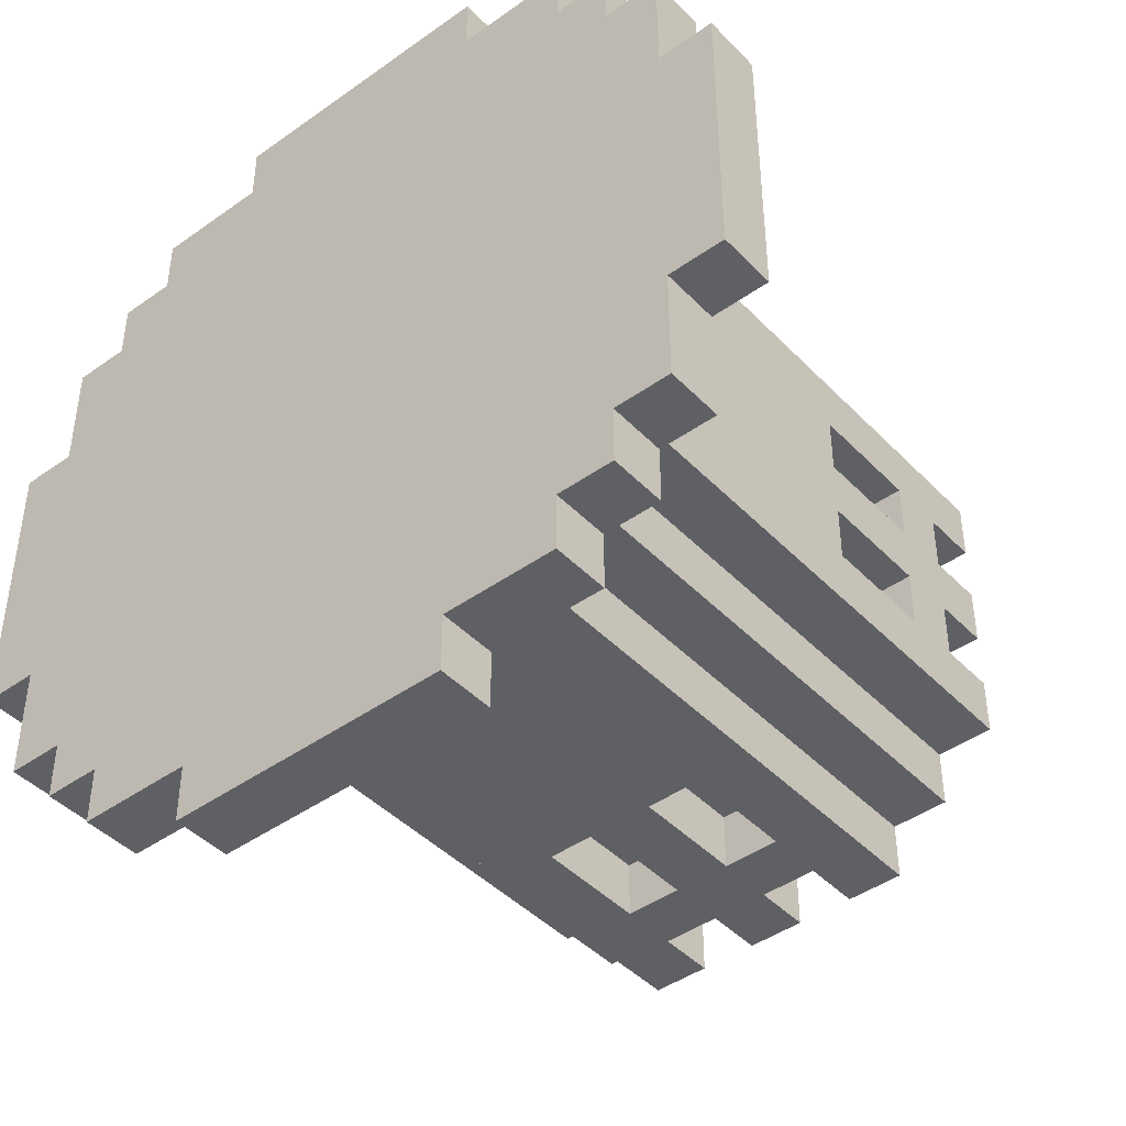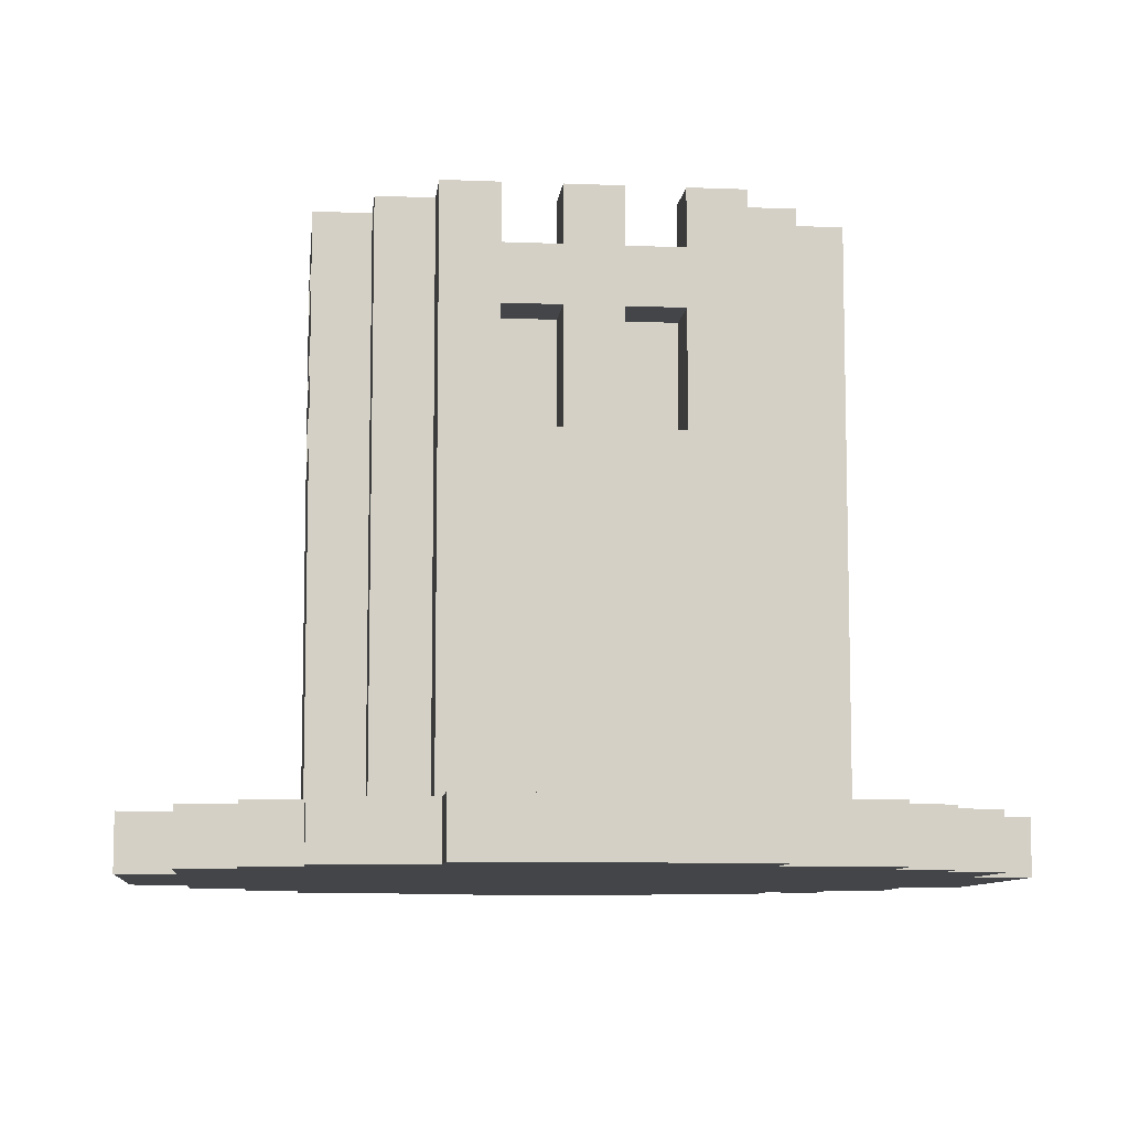
<metadata>
{"format":"obj","ext":"obj","renderer":"f3d","projection":"perspective","resolution":1024,"background":"white","views":[{"elev":-43.6,"azim":40.0,"up":"+Z"},{"elev":-8.9,"azim":173.9,"up":"+Y"}]}
</metadata>
<code>
g cannontower
v -7 0 2
v -7 0 -3
v -7 1 2
v -7 1 -3
v -6 0 4
v -6 0 2
v -6 0 -3
v -6 0 -5
v -6 1 4
v -6 1 2
v -6 1 -3
v -6 1 -5
v -5 0 5
v -5 0 4
v -5 0 -5
v -5 0 -6
v -5 1 5
v -5 1 4
v -5 1 -5
v -5 1 -6
v -4 0 6
v -4 0 5
v -4 0 -6
v -4 0 -7
v -4 1 6
v -4 1 5
v -4 1 2
v -4 1 1
v -4 1 -2
v -4 1 -3
v -4 1 -6
v -4 1 -7
v -4 4 1
v -4 4 -2
v -4 7 1
v -4 7 -0
v -4 7 -1
v -4 7 -2
v -4 9 1
v -4 9 -0
v -4 9 -1
v -4 9 -2
v -4 10 1
v -4 10 -0
v -4 10 -1
v -4 10 -2
v -4 11 2
v -4 11 1
v -4 11 -0
v -4 11 -1
v -4 11 -2
v -4 11 -3
v -3 1 3
v -3 1 2
v -3 1 1
v -3 1 -2
v -3 1 -3
v -3 1 -4
v -3 4 1
v -3 4 -2
v -3 7 1
v -3 7 -0
v -3 7 -1
v -3 7 -2
v -3 9 1
v -3 9 -0
v -3 9 -1
v -3 9 -2
v -3 11 3
v -3 11 2
v -3 11 -3
v -3 11 -4
v -2 0 7
v -2 0 6
v -2 0 -7
v -2 0 -8
v -2 1 7
v -2 1 6
v -2 1 4
v -2 1 3
v -2 1 -4
v -2 1 -5
v -2 1 -7
v -2 1 -8
v -2 11 4
v -2 11 3
v -2 11 -4
v -2 11 -5
v 0 7 4
v 0 7 3
v 0 7 -4
v 0 7 -5
v 0 9 4
v 0 9 3
v 0 9 -4
v 0 9 -5
v 0 10 4
v 0 10 3
v 0 10 -4
v 0 10 -5
v 0 11 4
v 0 11 3
v 0 11 -4
v 0 11 -5
v 2 7 4
v 2 7 3
v 2 7 -4
v 2 7 -5
v 2 9 4
v 2 9 3
v 2 9 -4
v 2 9 -5
v 2 10 4
v 2 10 3
v 2 10 -4
v 2 10 -5
v 2 11 4
v 2 11 3
v 2 11 -4
v 2 11 -5
v 3 10 3
v 3 10 2
v 3 10 -3
v 3 10 -4
v 3 11 3
v 3 11 2
v 3 11 -3
v 3 11 -4
v 4 10 2
v 4 10 1
v 4 10 -0
v 4 10 -1
v 4 10 -2
v 4 10 -3
v 4 11 2
v 4 11 1
v 4 11 -0
v 4 11 -1
v 4 11 -2
v 4 11 -3
v -3 10 2
v -3 10 1
v -3 10 -0
v -3 10 -1
v -3 10 -2
v -3 10 -3
v -3 11 2
v -3 11 1
v -3 11 -0
v -3 11 -1
v -3 11 -2
v -3 11 -3
v -2 10 3
v -2 10 2
v -2 10 -3
v -2 10 -4
v -2 11 3
v -2 11 2
v -2 11 -3
v -2 11 -4
v -1 7 4
v -1 7 3
v -1 7 -4
v -1 7 -5
v -1 9 4
v -1 9 3
v -1 9 -4
v -1 9 -5
v -1 10 4
v -1 10 3
v -1 10 -4
v -1 10 -5
v -1 11 4
v -1 11 3
v -1 11 -4
v -1 11 -5
v 1 7 4
v 1 7 3
v 1 7 -4
v 1 7 -5
v 1 9 4
v 1 9 3
v 1 9 -4
v 1 9 -5
v 1 10 4
v 1 10 3
v 1 10 -4
v 1 10 -5
v 1 11 4
v 1 11 3
v 1 11 -4
v 1 11 -5
v 3 0 7
v 3 0 6
v 3 0 -7
v 3 0 -8
v 3 1 7
v 3 1 6
v 3 1 4
v 3 1 3
v 3 1 -4
v 3 1 -5
v 3 1 -7
v 3 1 -8
v 3 11 4
v 3 11 3
v 3 11 -4
v 3 11 -5
v 4 1 3
v 4 1 2
v 4 1 -3
v 4 1 -4
v 4 7 1
v 4 7 -0
v 4 7 -1
v 4 7 -2
v 4 9 1
v 4 9 -0
v 4 9 -1
v 4 9 -2
v 4 11 3
v 4 11 2
v 4 11 -3
v 4 11 -4
v 5 0 6
v 5 0 5
v 5 0 -6
v 5 0 -7
v 5 1 6
v 5 1 5
v 5 1 2
v 5 1 -3
v 5 1 -6
v 5 1 -7
v 5 7 1
v 5 7 -0
v 5 7 -1
v 5 7 -2
v 5 9 1
v 5 9 -0
v 5 9 -1
v 5 9 -2
v 5 10 1
v 5 10 -0
v 5 10 -1
v 5 10 -2
v 5 11 2
v 5 11 1
v 5 11 -0
v 5 11 -1
v 5 11 -2
v 5 11 -3
v 6 0 5
v 6 0 4
v 6 0 -5
v 6 0 -6
v 6 1 5
v 6 1 4
v 6 1 -5
v 6 1 -6
v 7 0 4
v 7 0 2
v 7 0 -3
v 7 0 -5
v 7 1 4
v 7 1 2
v 7 1 -3
v 7 1 -5
v 8 0 2
v 8 0 -3
v 8 1 2
v 8 1 -3
v -2 0 7
v -2 1 7
v 3 0 7
v 3 1 7
v -4 0 6
v -4 1 6
v -2 0 6
v -2 1 6
v 3 0 6
v 3 1 6
v 5 0 6
v 5 1 6
v -5 0 5
v -5 1 5
v -4 0 5
v -4 1 5
v 5 0 5
v 5 1 5
v 6 0 5
v 6 1 5
v -6 0 4
v -6 1 4
v -5 0 4
v -5 1 4
v -2 1 4
v -2 11 4
v -1 7 4
v -1 9 4
v -1 10 4
v -1 11 4
v 0 7 4
v 0 9 4
v 0 10 4
v 0 11 4
v 1 7 4
v 1 9 4
v 1 10 4
v 1 11 4
v 2 7 4
v 2 9 4
v 2 10 4
v 2 11 4
v 3 1 4
v 3 11 4
v 6 0 4
v 6 1 4
v 7 0 4
v 7 1 4
v -3 1 3
v -3 11 3
v -2 1 3
v -2 11 3
v -1 7 3
v -1 9 3
v 0 7 3
v 0 9 3
v 1 7 3
v 1 9 3
v 2 7 3
v 2 9 3
v 3 1 3
v 3 11 3
v 4 1 3
v 4 11 3
v -7 0 2
v -7 1 2
v -6 0 2
v -6 1 2
v -4 1 2
v -4 11 2
v -3 1 2
v -3 11 2
v 4 1 2
v 4 11 2
v 5 1 2
v 5 11 2
v 7 0 2
v 7 1 2
v 8 0 2
v 8 1 2
v -4 7 -0
v -4 9 -0
v -4 10 -0
v -4 11 -0
v -3 7 -0
v -3 9 -0
v -3 10 -0
v -3 11 -0
v 4 7 -0
v 4 9 -0
v 4 10 -0
v 4 11 -0
v 5 7 -0
v 5 9 -0
v 5 10 -0
v 5 11 -0
v -4 1 -2
v -4 4 -2
v -4 7 -2
v -4 9 -2
v -4 10 -2
v -4 11 -2
v -3 1 -2
v -3 4 -2
v -3 7 -2
v -3 9 -2
v -3 10 -2
v -3 11 -2
v 4 7 -2
v 4 9 -2
v 4 10 -2
v 4 11 -2
v 5 7 -2
v 5 9 -2
v 5 10 -2
v 5 11 -2
v -3 10 -3
v -3 11 -3
v -2 10 -3
v -2 11 -3
v 3 10 -3
v 3 11 -3
v 4 10 -3
v 4 11 -3
v -2 10 -4
v -2 11 -4
v -1 10 -4
v -1 11 -4
v 0 10 -4
v 0 11 -4
v 1 10 -4
v 1 11 -4
v 2 10 -4
v 2 11 -4
v 3 10 -4
v 3 11 -4
v -2 10 3
v -2 11 3
v -1 10 3
v -1 11 3
v 0 10 3
v 0 11 3
v 1 10 3
v 1 11 3
v 2 10 3
v 2 11 3
v 3 10 3
v 3 11 3
v -3 10 2
v -3 11 2
v -2 10 2
v -2 11 2
v 3 10 2
v 3 11 2
v 4 10 2
v 4 11 2
v -4 1 1
v -4 4 1
v -4 7 1
v -4 9 1
v -4 10 1
v -4 11 1
v -3 1 1
v -3 4 1
v -3 7 1
v -3 9 1
v -3 10 1
v -3 11 1
v 4 7 1
v 4 9 1
v 4 10 1
v 4 11 1
v 5 7 1
v 5 9 1
v 5 10 1
v 5 11 1
v -4 7 -1
v -4 9 -1
v -4 10 -1
v -4 11 -1
v -3 7 -1
v -3 9 -1
v -3 10 -1
v -3 11 -1
v 4 7 -1
v 4 9 -1
v 4 10 -1
v 4 11 -1
v 5 7 -1
v 5 9 -1
v 5 10 -1
v 5 11 -1
v -7 0 -3
v -7 1 -3
v -6 0 -3
v -6 1 -3
v -4 1 -3
v -4 11 -3
v -3 1 -3
v -3 11 -3
v 4 1 -3
v 4 11 -3
v 5 1 -3
v 5 11 -3
v 7 0 -3
v 7 1 -3
v 8 0 -3
v 8 1 -3
v -3 1 -4
v -3 11 -4
v -2 1 -4
v -2 11 -4
v -1 7 -4
v -1 9 -4
v 0 7 -4
v 0 9 -4
v 1 7 -4
v 1 9 -4
v 2 7 -4
v 2 9 -4
v 3 1 -4
v 3 11 -4
v 4 1 -4
v 4 11 -4
v -6 0 -5
v -6 1 -5
v -5 0 -5
v -5 1 -5
v -2 1 -5
v -2 11 -5
v -1 7 -5
v -1 9 -5
v -1 10 -5
v -1 11 -5
v 0 7 -5
v 0 9 -5
v 0 10 -5
v 0 11 -5
v 1 7 -5
v 1 9 -5
v 1 10 -5
v 1 11 -5
v 2 7 -5
v 2 9 -5
v 2 10 -5
v 2 11 -5
v 3 1 -5
v 3 11 -5
v 6 0 -5
v 6 1 -5
v 7 0 -5
v 7 1 -5
v -5 0 -6
v -5 1 -6
v -4 0 -6
v -4 1 -6
v 5 0 -6
v 5 1 -6
v 6 0 -6
v 6 1 -6
v -4 0 -7
v -4 1 -7
v -2 0 -7
v -2 1 -7
v 3 0 -7
v 3 1 -7
v 5 0 -7
v 5 1 -7
v -2 0 -8
v -2 1 -8
v 3 0 -8
v 3 1 -8
v -2 0 7
v 3 0 7
v -4 0 6
v -2 0 6
v 3 0 6
v 5 0 6
v -5 0 5
v -4 0 5
v 5 0 5
v 6 0 5
v -6 0 4
v -5 0 4
v 6 0 4
v 7 0 4
v -7 0 2
v -6 0 2
v 7 0 2
v 8 0 2
v -7 0 -3
v -6 0 -3
v 7 0 -3
v 8 0 -3
v -6 0 -5
v -5 0 -5
v 6 0 -5
v 7 0 -5
v -5 0 -6
v -4 0 -6
v 5 0 -6
v 6 0 -6
v -4 0 -7
v -2 0 -7
v 3 0 -7
v 5 0 -7
v -2 0 -8
v 3 0 -8
v -4 4 1
v -3 4 1
v -4 4 -2
v -3 4 -2
v -1 9 4
v 0 9 4
v 1 9 4
v 2 9 4
v -1 9 3
v 0 9 3
v 1 9 3
v 2 9 3
v -4 9 1
v -3 9 1
v 4 9 1
v 5 9 1
v -4 9 -0
v -3 9 -0
v 4 9 -0
v 5 9 -0
v -4 9 -1
v -3 9 -1
v 4 9 -1
v 5 9 -1
v -4 9 -2
v -3 9 -2
v 4 9 -2
v 5 9 -2
v -1 9 -4
v 0 9 -4
v 1 9 -4
v 2 9 -4
v -1 9 -5
v 0 9 -5
v 1 9 -5
v 2 9 -5
v -2 1 7
v 3 1 7
v -4 1 6
v -2 1 6
v 3 1 6
v 5 1 6
v -5 1 5
v -4 1 5
v 5 1 5
v 6 1 5
v -6 1 4
v -5 1 4
v -2 1 4
v 3 1 4
v 6 1 4
v 7 1 4
v -3 1 3
v -2 1 3
v 3 1 3
v 4 1 3
v -7 1 2
v -6 1 2
v -4 1 2
v -3 1 2
v 4 1 2
v 5 1 2
v 7 1 2
v 8 1 2
v -4 1 1
v -3 1 1
v -4 1 -2
v -3 1 -2
v -7 1 -3
v -6 1 -3
v -4 1 -3
v -3 1 -3
v 4 1 -3
v 5 1 -3
v 7 1 -3
v 8 1 -3
v -3 1 -4
v -2 1 -4
v 3 1 -4
v 4 1 -4
v -6 1 -5
v -5 1 -5
v -2 1 -5
v 3 1 -5
v 6 1 -5
v 7 1 -5
v -5 1 -6
v -4 1 -6
v 5 1 -6
v 6 1 -6
v -4 1 -7
v -2 1 -7
v 3 1 -7
v 5 1 -7
v -2 1 -8
v 3 1 -8
v -1 7 4
v 0 7 4
v 1 7 4
v 2 7 4
v -1 7 3
v 0 7 3
v 1 7 3
v 2 7 3
v -4 7 1
v -3 7 1
v 4 7 1
v 5 7 1
v -4 7 -0
v -3 7 -0
v 4 7 -0
v 5 7 -0
v -4 7 -1
v -3 7 -1
v 4 7 -1
v 5 7 -1
v -4 7 -2
v -3 7 -2
v 4 7 -2
v 5 7 -2
v -1 7 -4
v 0 7 -4
v 1 7 -4
v 2 7 -4
v -1 7 -5
v 0 7 -5
v 1 7 -5
v 2 7 -5
v -1 10 4
v 0 10 4
v 1 10 4
v 2 10 4
v -2 10 3
v -1 10 3
v 0 10 3
v 1 10 3
v 2 10 3
v 3 10 3
v -3 10 2
v -2 10 2
v -1 10 2
v 2 10 2
v 3 10 2
v 4 10 2
v -4 10 1
v -3 10 1
v -2 10 1
v -1 10 1
v 2 10 1
v 3 10 1
v 4 10 1
v 5 10 1
v -4 10 -0
v -3 10 -0
v 4 10 -0
v 5 10 -0
v -4 10 -1
v -3 10 -1
v 4 10 -1
v 5 10 -1
v -4 10 -2
v -3 10 -2
v -2 10 -2
v -1 10 -2
v 2 10 -2
v 3 10 -2
v 4 10 -2
v 5 10 -2
v -3 10 -3
v -2 10 -3
v -1 10 -3
v 2 10 -3
v 3 10 -3
v 4 10 -3
v -2 10 -4
v -1 10 -4
v 0 10 -4
v 1 10 -4
v 2 10 -4
v 3 10 -4
v -1 10 -5
v 0 10 -5
v 1 10 -5
v 2 10 -5
v -2 11 4
v -1 11 4
v 0 11 4
v 1 11 4
v 2 11 4
v 3 11 4
v -3 11 3
v -2 11 3
v -1 11 3
v 0 11 3
v 1 11 3
v 2 11 3
v 3 11 3
v 4 11 3
v -4 11 2
v -3 11 2
v -2 11 2
v 3 11 2
v 4 11 2
v 5 11 2
v -4 11 1
v -3 11 1
v 4 11 1
v 5 11 1
v -4 11 -0
v -3 11 -0
v 4 11 -0
v 5 11 -0
v -4 11 -1
v -3 11 -1
v 4 11 -1
v 5 11 -1
v -4 11 -2
v -3 11 -2
v 4 11 -2
v 5 11 -2
v -4 11 -3
v -3 11 -3
v -2 11 -3
v 3 11 -3
v 4 11 -3
v 5 11 -3
v -3 11 -4
v -2 11 -4
v -1 11 -4
v 0 11 -4
v 1 11 -4
v 2 11 -4
v 3 11 -4
v 4 11 -4
v -2 11 -5
v -1 11 -5
v 0 11 -5
v 1 11 -5
v 2 11 -5
v 3 11 -5
f 3 2 1
f 4 2 3
f 9 6 5
f 10 6 9
f 11 8 7
f 12 8 11
f 17 14 13
f 18 14 17
f 19 16 15
f 20 16 19
f 25 22 21
f 26 22 25
f 31 24 23
f 32 24 31
f 33 28 27
f 34 30 29
f 35 33 27
f 35 34 33
f 36 34 35
f 37 34 36
f 38 30 34
f 38 34 37
f 39 35 27
f 40 37 36
f 41 37 40
f 42 30 38
f 43 39 27
f 43 42 41
f 43 41 40
f 43 40 39
f 44 42 43
f 45 42 44
f 46 30 42
f 46 42 45
f 47 43 27
f 48 43 47
f 49 45 44
f 50 45 49
f 51 30 46
f 52 30 51
f 59 56 55
f 60 56 59
f 65 62 61
f 66 62 65
f 67 64 63
f 68 64 67
f 69 54 53
f 70 54 69
f 71 58 57
f 72 58 71
f 77 74 73
f 78 74 77
f 83 76 75
f 84 76 83
f 85 80 79
f 86 80 85
f 87 82 81
f 88 82 87
f 93 90 89
f 94 90 93
f 95 92 91
f 96 92 95
f 101 98 97
f 102 98 101
f 103 100 99
f 104 100 103
f 109 106 105
f 110 106 109
f 111 108 107
f 112 108 111
f 117 114 113
f 118 114 117
f 119 116 115
f 120 116 119
f 125 122 121
f 126 122 125
f 127 124 123
f 128 124 127
f 135 130 129
f 136 130 135
f 137 132 131
f 138 132 137
f 139 134 133
f 140 134 139
f 141 142 147
f 147 142 148
f 143 144 149
f 149 144 150
f 145 146 151
f 151 146 152
f 153 154 157
f 157 154 158
f 155 156 159
f 159 156 160
f 161 162 165
f 165 162 166
f 163 164 167
f 167 164 168
f 169 170 173
f 173 170 174
f 171 172 175
f 175 172 176
f 177 178 181
f 181 178 182
f 179 180 183
f 183 180 184
f 185 186 189
f 189 186 190
f 187 188 191
f 191 188 192
f 193 194 197
f 197 194 198
f 195 196 203
f 203 196 204
f 199 200 205
f 205 200 206
f 201 202 207
f 207 202 208
f 213 214 217
f 217 214 218
f 215 216 219
f 219 216 220
f 209 210 221
f 221 210 222
f 211 212 223
f 223 212 224
f 225 226 229
f 229 226 230
f 227 228 233
f 233 228 234
f 231 232 235
f 235 232 236
f 236 232 237
f 237 232 238
f 231 235 239
f 236 237 240
f 240 237 241
f 238 232 242
f 240 241 243
f 241 242 243
f 231 239 243
f 239 240 243
f 243 242 244
f 244 242 245
f 242 232 246
f 245 242 246
f 231 243 247
f 247 243 248
f 244 245 249
f 249 245 250
f 246 232 251
f 251 232 252
f 253 254 257
f 257 254 258
f 255 256 259
f 259 256 260
f 261 262 265
f 265 262 266
f 263 264 267
f 267 264 268
f 269 270 271
f 271 270 272
f 275 274 273
f 276 274 275
f 279 278 277
f 280 278 279
f 283 282 281
f 284 282 283
f 287 286 285
f 288 286 287
f 291 290 289
f 292 290 291
f 295 294 293
f 296 294 295
f 299 298 297
f 300 298 299
f 301 298 300
f 302 298 301
f 303 299 297
f 304 301 300
f 305 301 304
f 307 303 297
f 307 306 305
f 307 305 304
f 307 304 303
f 308 306 307
f 309 306 308
f 310 306 309
f 311 307 297
f 312 309 308
f 313 309 312
f 315 311 297
f 315 314 313
f 315 313 312
f 315 312 311
f 316 314 315
f 319 318 317
f 320 318 319
f 323 322 321
f 324 322 323
f 327 326 325
f 328 326 327
f 331 330 329
f 332 330 331
f 335 334 333
f 336 334 335
f 339 338 337
f 340 338 339
f 343 342 341
f 344 342 343
f 347 346 345
f 348 346 347
f 351 350 349
f 352 350 351
f 357 354 353
f 358 354 357
f 359 356 355
f 360 356 359
f 365 362 361
f 366 362 365
f 367 364 363
f 368 364 367
f 375 370 369
f 376 370 375
f 377 372 371
f 378 372 377
f 379 374 373
f 380 374 379
f 385 382 381
f 386 382 385
f 387 384 383
f 388 384 387
f 391 390 389
f 392 390 391
f 395 394 393
f 396 394 395
f 399 398 397
f 400 398 399
f 403 402 401
f 404 402 403
f 407 406 405
f 408 406 407
f 409 410 411
f 411 410 412
f 413 414 415
f 415 414 416
f 417 418 419
f 419 418 420
f 421 422 423
f 423 422 424
f 425 426 427
f 427 426 428
f 429 430 435
f 435 430 436
f 431 432 437
f 437 432 438
f 433 434 439
f 439 434 440
f 441 442 445
f 445 442 446
f 443 444 447
f 447 444 448
f 449 450 453
f 453 450 454
f 451 452 455
f 455 452 456
f 457 458 461
f 461 458 462
f 459 460 463
f 463 460 464
f 465 466 467
f 467 466 468
f 469 470 471
f 471 470 472
f 473 474 475
f 475 474 476
f 477 478 479
f 479 478 480
f 481 482 483
f 483 482 484
f 485 486 487
f 487 486 488
f 489 490 491
f 491 490 492
f 493 494 495
f 495 494 496
f 497 498 499
f 499 498 500
f 501 502 503
f 503 502 504
f 504 502 505
f 505 502 506
f 501 503 507
f 504 505 508
f 508 505 509
f 501 507 511
f 509 510 511
f 508 509 511
f 507 508 511
f 511 510 512
f 512 510 513
f 513 510 514
f 501 511 515
f 512 513 516
f 516 513 517
f 501 515 519
f 517 518 519
f 516 517 519
f 515 516 519
f 519 518 520
f 521 522 523
f 523 522 524
f 525 526 527
f 527 526 528
f 529 530 531
f 531 530 532
f 533 534 535
f 535 534 536
f 537 538 539
f 539 538 540
f 541 542 543
f 543 542 544
f 548 546 545
f 549 546 548
f 552 548 547
f 552 550 549
f 552 549 548
f 553 550 552
f 556 552 551
f 556 554 553
f 556 553 552
f 557 554 556
f 560 556 555
f 560 558 557
f 560 557 556
f 561 558 560
f 563 560 559
f 563 562 561
f 563 561 560
f 564 562 563
f 565 562 564
f 566 562 565
f 567 565 564
f 568 565 567
f 569 565 568
f 570 565 569
f 571 569 568
f 572 569 571
f 573 569 572
f 574 569 573
f 575 573 572
f 576 573 575
f 577 573 576
f 578 573 577
f 579 577 576
f 580 577 579
f 583 582 581
f 584 582 583
f 589 586 585
f 590 586 589
f 591 588 587
f 592 588 591
f 597 594 593
f 598 594 597
f 599 596 595
f 600 596 599
f 605 602 601
f 606 602 605
f 607 604 603
f 608 604 607
f 613 610 609
f 614 610 613
f 615 612 611
f 616 612 615
f 617 618 620
f 620 618 621
f 619 620 624
f 621 622 624
f 620 621 624
f 624 622 625
f 623 624 628
f 625 626 628
f 624 625 628
f 628 626 629
f 629 626 630
f 630 626 631
f 627 628 633
f 628 629 633
f 633 629 634
f 631 632 635
f 630 631 635
f 635 632 636
f 627 633 638
f 638 633 639
f 639 633 640
f 636 632 641
f 641 632 642
f 642 632 643
f 637 638 645
f 638 639 645
f 637 645 647
f 645 646 647
f 647 646 648
f 637 647 649
f 649 647 650
f 650 647 651
f 643 644 654
f 642 643 654
f 654 644 655
f 655 644 656
f 650 651 657
f 651 652 657
f 654 655 660
f 653 654 660
f 657 658 661
f 650 657 661
f 661 658 662
f 662 658 663
f 659 660 664
f 660 655 665
f 664 660 665
f 665 655 666
f 662 663 667
f 663 664 667
f 664 665 667
f 667 665 668
f 668 665 669
f 669 665 670
f 668 669 671
f 671 669 672
f 672 669 673
f 673 669 674
f 672 673 675
f 675 673 676
f 677 678 681
f 681 678 682
f 679 680 683
f 683 680 684
f 685 686 689
f 689 686 690
f 687 688 691
f 691 688 692
f 693 694 697
f 697 694 698
f 695 696 699
f 699 696 700
f 701 702 705
f 705 702 706
f 703 704 707
f 707 704 708
f 709 710 714
f 714 710 715
f 711 712 716
f 716 712 717
f 714 715 720
f 717 718 720
f 716 717 720
f 715 716 720
f 713 714 720
f 720 718 721
f 721 718 722
f 722 718 723
f 719 720 726
f 720 721 726
f 726 721 727
f 721 722 728
f 727 721 728
f 723 724 729
f 728 722 729
f 722 723 729
f 729 724 730
f 730 724 731
f 725 726 733
f 726 727 733
f 733 727 734
f 731 732 735
f 730 731 735
f 735 732 736
f 734 727 738
f 730 735 739
f 737 738 741
f 738 727 742
f 741 738 742
f 727 728 743
f 742 727 743
f 728 729 744
f 743 728 744
f 729 730 745
f 744 729 745
f 739 740 746
f 745 730 746
f 730 739 746
f 746 740 747
f 747 740 748
f 742 743 749
f 743 744 749
f 749 744 750
f 744 745 751
f 750 744 751
f 746 747 752
f 751 745 752
f 745 746 752
f 752 747 753
f 753 747 754
f 750 751 755
f 752 753 755
f 751 752 755
f 755 753 756
f 756 753 757
f 757 753 758
f 758 753 759
f 759 753 760
f 756 757 761
f 761 757 762
f 758 759 763
f 763 759 764
f 765 766 772
f 772 766 773
f 767 768 774
f 774 768 775
f 769 770 776
f 776 770 777
f 771 772 780
f 780 772 781
f 777 778 782
f 782 778 783
f 779 780 785
f 785 780 786
f 783 784 787
f 787 784 788
f 789 790 793
f 793 790 794
f 791 792 795
f 795 792 796
f 797 798 801
f 801 798 802
f 799 800 805
f 805 800 806
f 802 803 807
f 807 803 808
f 804 805 813
f 813 805 814
f 808 809 815
f 815 809 816
f 810 811 817
f 817 811 818
f 812 813 819
f 819 813 820

</code>
